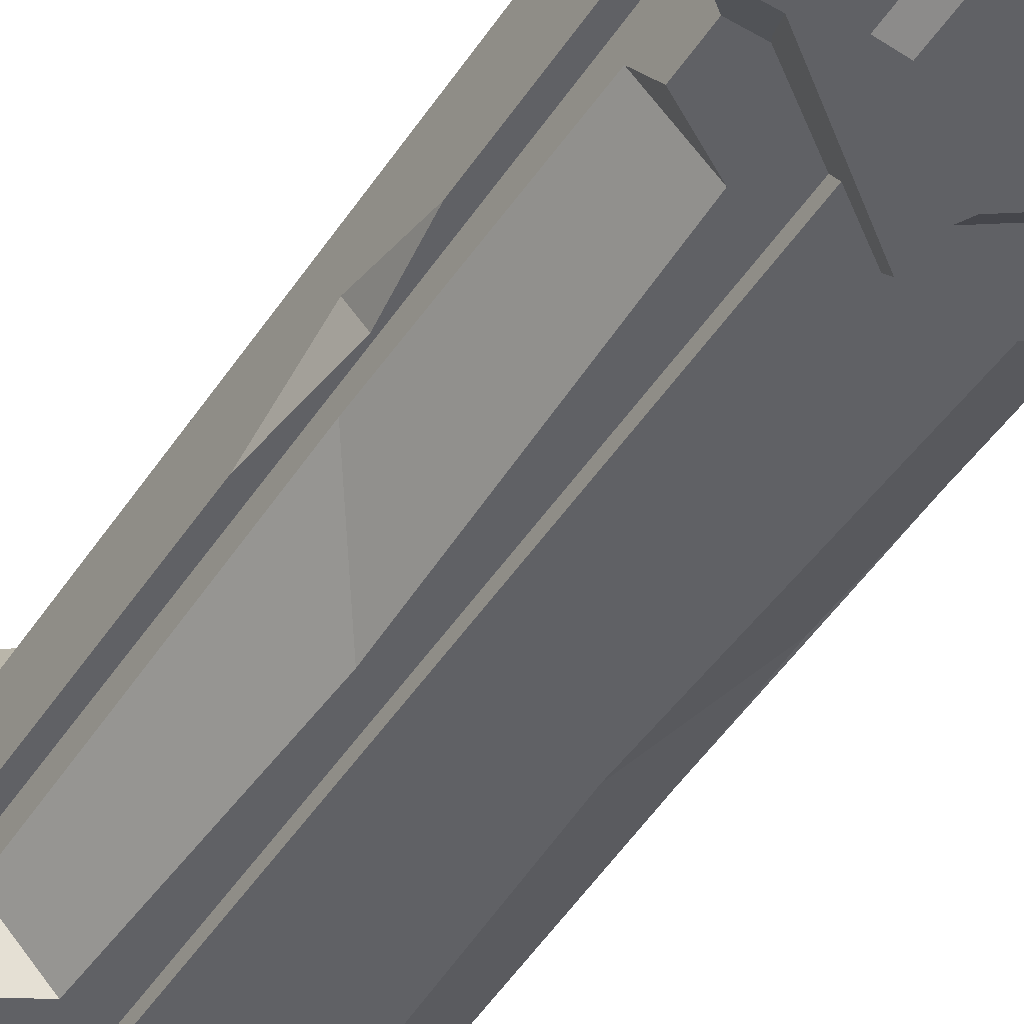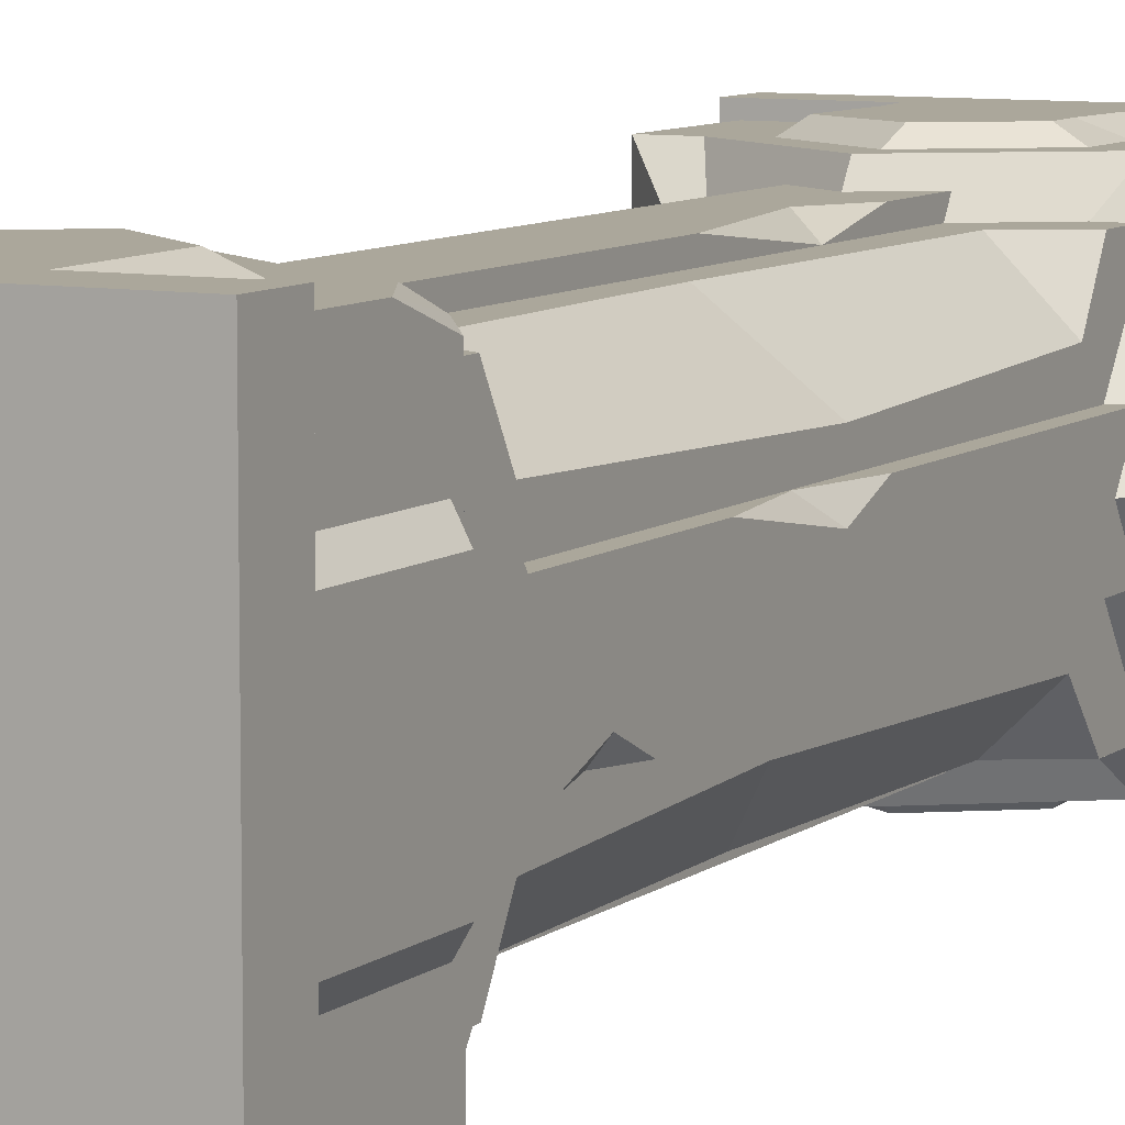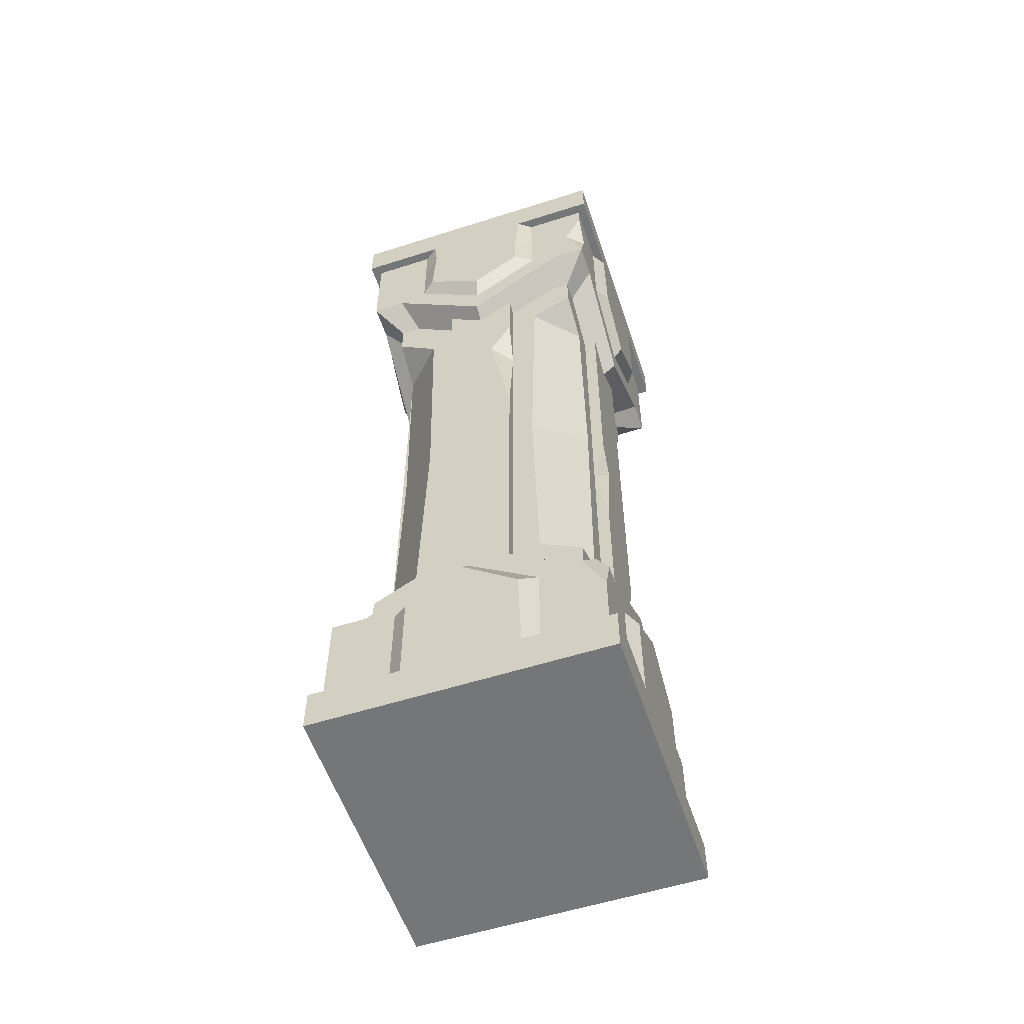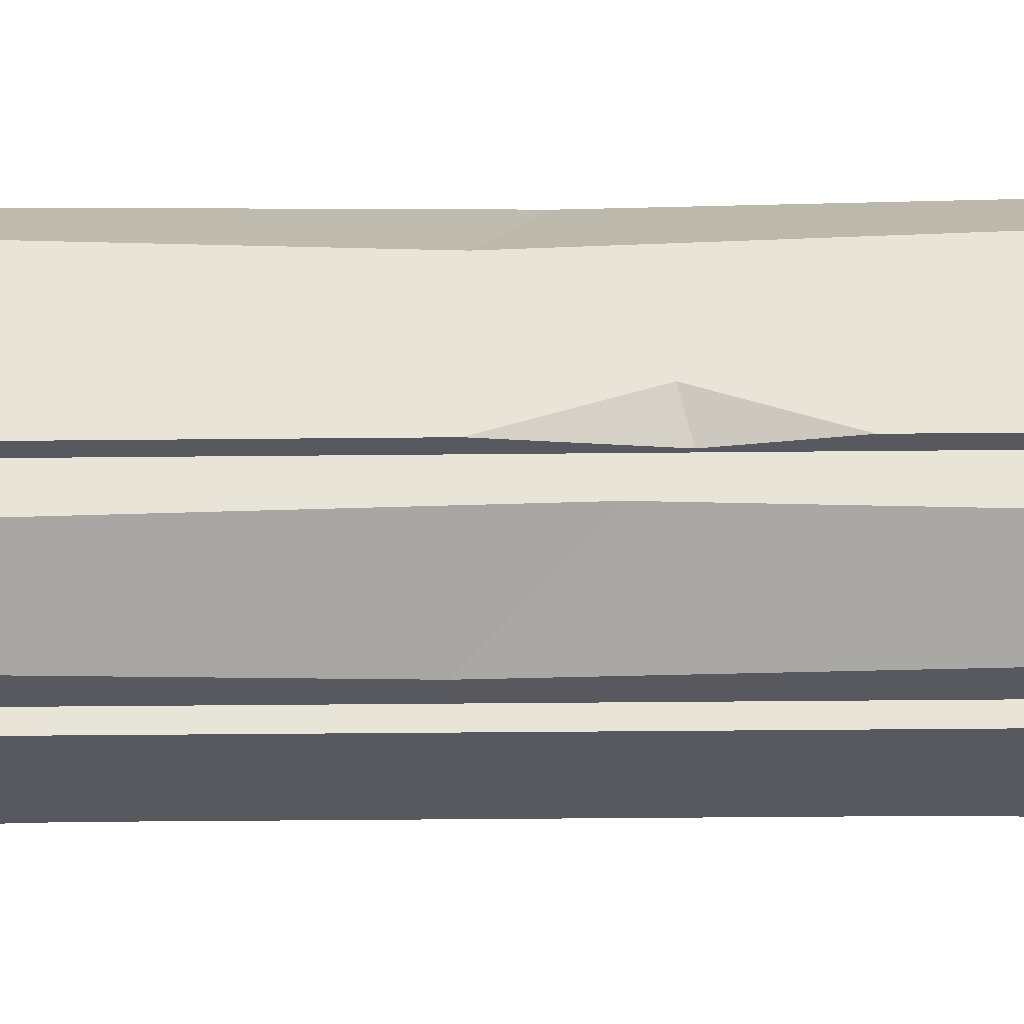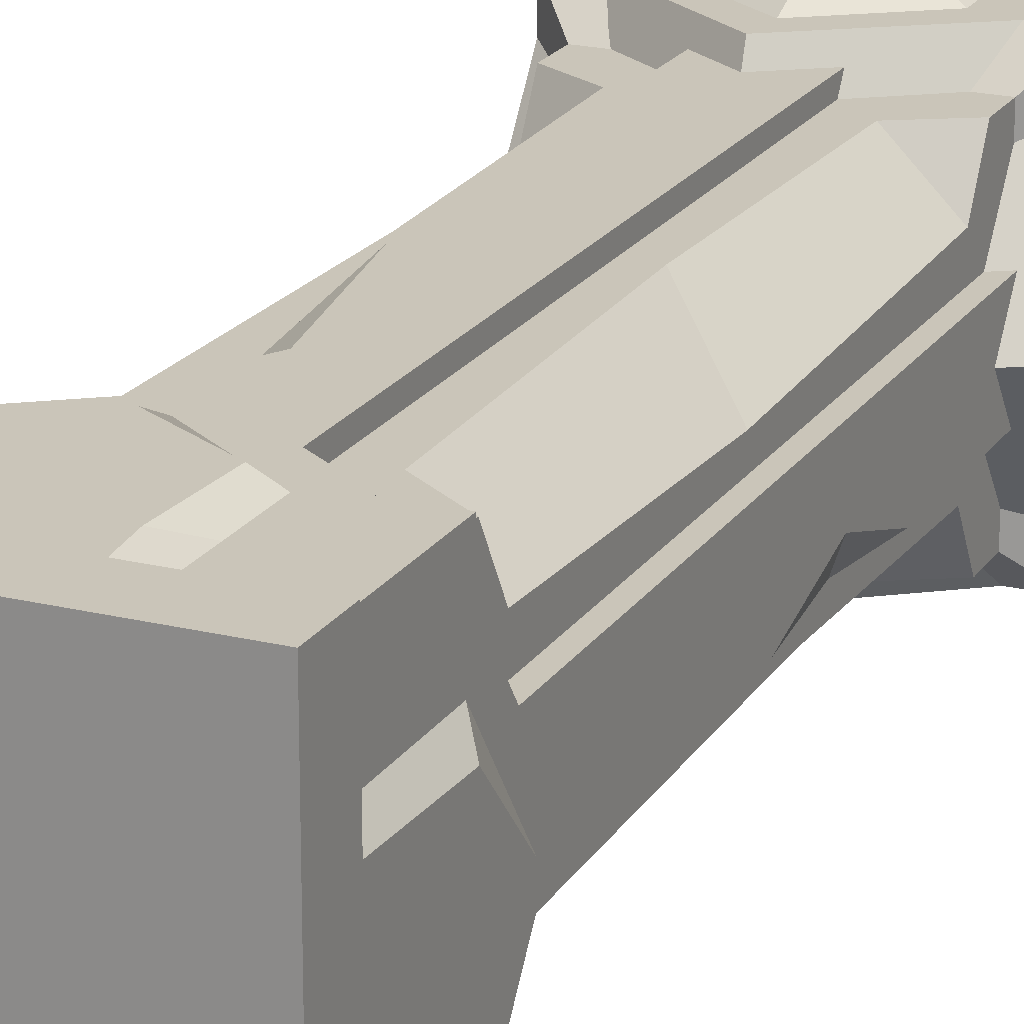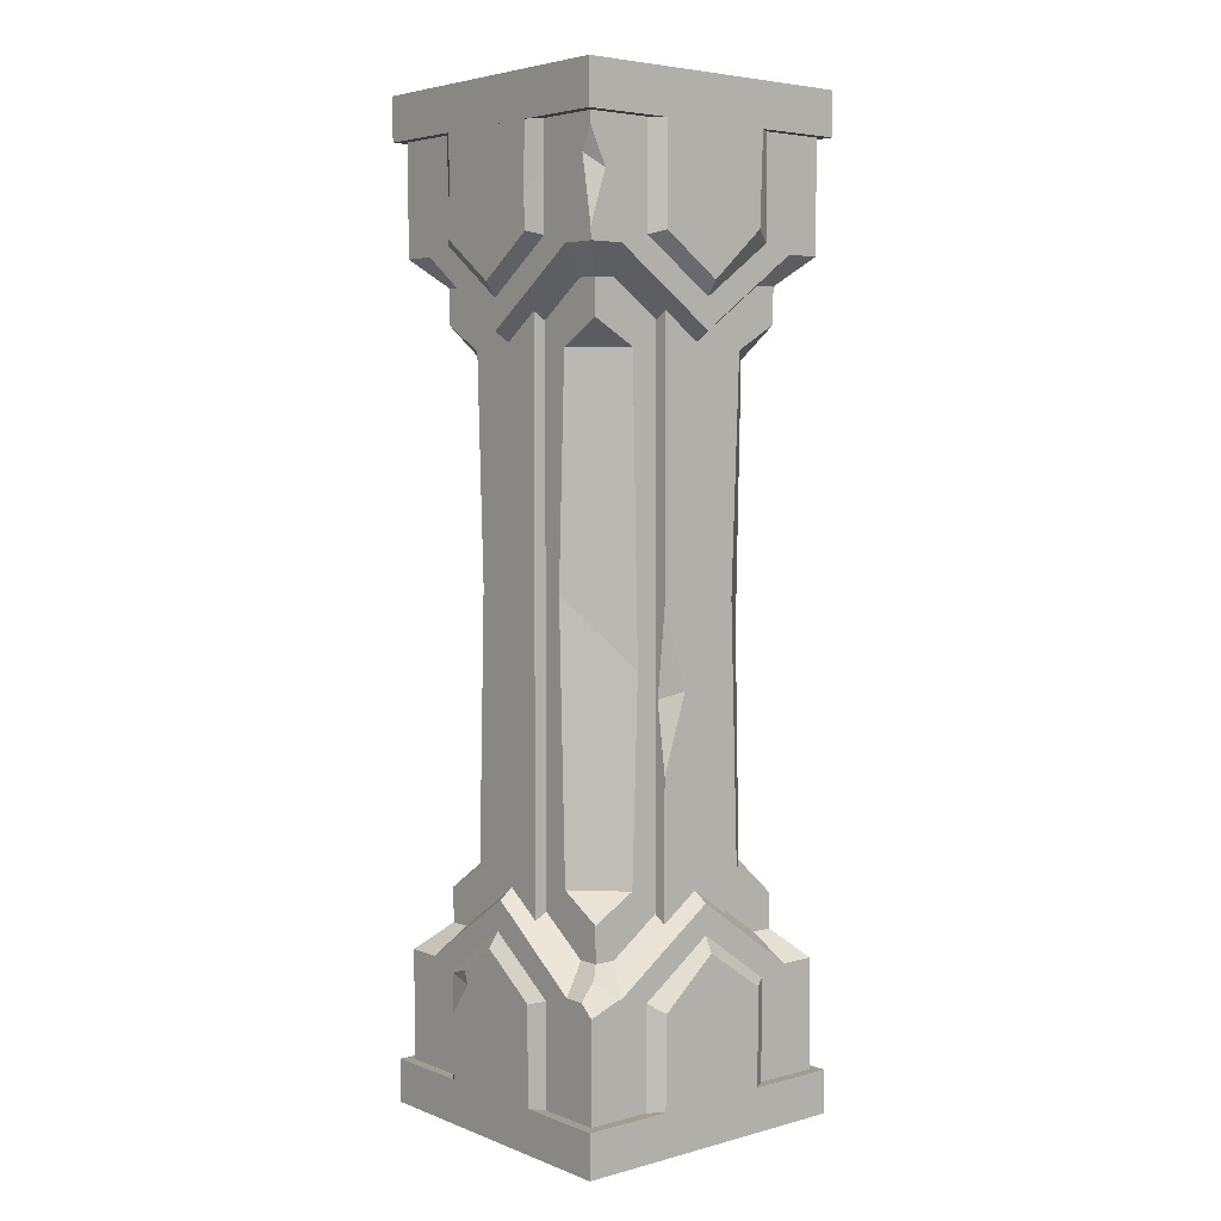
<metadata>
{"format":"obj","ext":"obj","renderer":"f3d","projection":"perspective","resolution":1024,"background":"white","views":[{"elev":-50.4,"azim":-32.6,"up":"+Z"},{"elev":8.1,"azim":27.0,"up":"+Z"},{"elev":-56.7,"azim":18.4,"up":"+Y"},{"elev":-30.3,"azim":-89.1,"up":"+Z"},{"elev":20.7,"azim":-155.9,"up":"+Z"},{"elev":4.8,"azim":-130.0,"up":"+Y"}]}
</metadata>
<code>
v 64.68 83.93 64.68
v 70 78.64 -70
v -70 72.58 -70
v -70 78.64 70
v -70 421.4 -70
v 70 421.4 -70
v 70 421.4 70
v -70 421.4 70
v 33.42 123.8 55.7
v 33.42 376.2 55.7
v -55.7 123.8 33.42
v -55.7 376.2 33.42
v -55.7 376.2 -33.42
v -55.7 123.8 -33.42
v 33.42 376.2 -55.7
v 33.42 123.8 -55.7
v 55.7 123.8 -33.42
v 55.7 371.1 -34.99
v 55.7 376.2 33.42
v 55.7 123.8 33.42
v 55.7 92.83 55.7
v 55.7 110.9 55.7
v 55.7 110.9 -55.7
v 55.7 92.83 -55.7
v -55.7 92.83 -55.7
v -55.7 92.83 55.7
v -55.7 110.9 55.7
v -55.7 110.9 -55.7
v 55.7 389.1 -55.7
v 55.7 389.1 55.7
v -33.42 372.6 55.7
v -33.42 123.8 55.7
v -33.42 123.8 -55.7
v -33.42 376.2 -55.7
v -55.7 389.1 -55.7
v -55.7 389.1 55.7
v 55.7 407.2 55.7
v -55.7 407.2 55.7
v -55.7 407.2 -55.7
v 55.7 407.2 -55.7
v 70 22.28 70
v 70 22.28 -70
v -70 22.28 -70
v -70 22.28 70
v 75.18 0 -75.18
v 75.18 0 75.18
v 75.18 22.28 -75.18
v 75.18 22.28 75.18
v -75.18 22.28 -75.18
v -75.18 0 -75.18
v -75.18 0 75.18
v -75.18 22.28 75.18
v -70 477.7 -70
v 70 477.7 -70
v 70 477.7 70
v -70 477.7 70
v -75.18 500 -75.18
v -75.18 477.7 -75.18
v 75.18 500 -75.18
v 75.18 477.7 -75.18
v 75.18 477.7 75.18
v 75.18 500 75.18
v -75.18 477.7 75.18
v -75.18 500 75.18
v 36.92 74.13 70
v -0.000159 100.5 70
v -36.92 74.13 70
v -36.92 22.28 70
v 36.92 22.28 70
v 28 69.52 75.18
v -1.074 93 75.18
v -29.5 71.93 75.18
v -29.5 22.28 75.18
v 29.5 22.28 75.18
v -52.18 78.64 70
v 1.504 115.9 70
v -59.82 82 55.7
v 0 125 55.7
v 52.18 78.64 70
v 59.82 82 55.7
v -19.22 92.83 62.28
v 19.22 92.83 62.28
v -19.22 407.2 62.28
v 19.22 407.2 62.28
v -19.22 407.2 -62.28
v 19.22 407.2 -62.28
v -19.22 92.83 -62.28
v 19.22 92.83 -62.28
v 52.18 78.64 -70
v -2.058 115.9 -70
v 59.82 82 -55.7
v -0 125 -55.7
v -52.18 78.64 -70
v -59.82 82 -55.7
v -36.92 74.13 -70
v 0.000159 100.5 -70
v 36.92 74.13 -70
v 36.92 22.28 -70
v -36.92 22.28 -70
v -29.5 71.93 -75.18
v 0.000159 93 -75.18
v 17.74 71.93 -75.18
v 29.5 22.28 -75.18
v -29.5 22.28 -75.18
v -52.18 421.4 -70
v 0 384.1 -70
v -59.82 418 -55.7
v 0 375 -55.7
v 52.18 421.4 -70
v 59.82 418 -55.7
v 36.92 425.9 -70
v -0.000159 399.5 -70
v -36.92 425.9 -70
v -36.92 477.7 -70
v 36.92 477.7 -70
v 29.5 428.1 -75.18
v -0.000159 407 -75.18
v -29.5 428.1 -75.18
v -29.5 477.7 -75.18
v 29.5 477.7 -75.18
v 52.18 421.4 70
v -0 384.1 70
v 59.82 418 55.7
v 0 375 55.7
v -52.18 421.4 70
v -59.82 418 55.7
v -36.92 425.9 70
v 0.000159 399.5 70
v 36.92 425.9 70
v 36.92 477.7 70
v -36.92 477.7 70
v -29.5 428.1 75.18
v 1.104 410.1 75.18
v 27.41 428.9 75.18
v 29.5 477.7 75.18
v -29.5 477.7 75.18
v -70 425.9 -36.92
v -70 399.5 0.000159
v -70 425.9 36.92
v -70 477.7 36.92
v -70 477.7 -36.92
v -75.18 428.1 -29.5
v -75.18 407 0.000159
v -75.18 431.7 27.89
v -75.18 477.7 29.5
v -75.18 477.7 -29.5
v 70 425.9 36.92
v 70 399.5 -0.000159
v 70 425.9 -36.92
v 70 477.7 -36.92
v 70 477.7 36.92
v 75.18 430.3 27.07
v 75.18 407 -0.000159
v 75.18 428.1 -29.5
v 75.18 477.7 -29.5
v 75.18 477.7 29.5
v -70 74.13 36.92
v -70 100.5 -0.000159
v -70 74.13 -36.92
v -70 22.28 -36.92
v -70 22.28 36.92
v -75.18 71.93 29.5
v -75.18 93 -1.105
v -75.18 68.82 -29.08
v -75.18 22.28 -29.5
v -75.18 22.28 29.5
v -70 78.64 -52.18
v -70 115.9 0
v -55.7 82 -59.82
v -55.7 125 0
v -70 78.64 52.18
v -55.7 82 59.82
v 70 421.4 -52.18
v 70 384.1 2.059
v 55.7 418 -59.82
v 55.7 375 -0
v 70 421.4 52.18
v 55.7 418 59.82
v -62.28 92.83 -19.22
v -62.28 92.83 19.22
v -62.28 407.2 -19.22
v -62.28 407.2 19.22
v 62.28 407.2 -19.22
v 62.28 407.2 19.22
v 62.28 92.83 -19.22
v 62.28 92.83 19.22
v -70 421.4 52.18
v -70 384.1 -0
v -55.7 418 59.82
v -55.7 375 -0
v -70 421.4 -52.18
v -55.7 418 -59.82
v 70 78.64 52.18
v 70 115.9 0
v 55.7 82 59.82
v 55.7 125 0
v 70 78.64 -52.18
v 55.7 82 -59.82
v 70 74.13 -36.92
v 70 100.5 0.000159
v 70 74.13 36.92
v 70 22.28 36.92
v 70 22.28 -36.92
v 75.18 71.93 -29.5
v 75.18 93 0.000159
v 75.18 71.93 29.5
v 75.18 22.28 29.5
v 75.18 22.28 -29.5
v -62.28 259 -19.22
v -62.28 177.2 -19.22
v -62.28 216.4 -6.665
v -57.22 212.8 -19.22
v 19.22 269.3 62.28
v 19.22 359 62.28
v 7.393 337.1 62.28
v 19.22 326.9 55.73
v 62.28 126.6 -19.22
v 62.28 163.2 -19.22
v 62.28 146.9 -11.9
v 56.49 147.6 -19.22
v 62.28 263.7 19.22
v 62.28 194.1 19.22
v 62.28 243.3 11.14
v 56.19 231.9 19.22
v 35.26 73.64 -71.16
v 20.13 78.62 -75.18
v 29.5 55.11 -75.18
v 58.41 78.64 70
v 70 78.64 61.95
v 70 55.55 70
v -70 78.64 -53.78
v -62.81 78.64 -70
v -61.47 87.11 -61.47
v 36.92 453 -70
v 28.49 461.7 -75.18
v -28.49 446.4 -75.18
v -36.92 453 -70
v -36.92 451.5 70
v -27.84 462.5 75.18
v 26.79 443.2 75.18
v 36.92 451.5 70
v 30.46 242.3 55.7
v 55.7 257.8 29.03
v 55.7 224.4 -29.76
v 29.29 262.3 -55.7
v -29.29 262.3 -55.7
v -55.7 226.8 -30.21
v -55.7 257.8 29.03
v -30.46 240.6 55.7
v 70 466.3 70
v 70 446.7 61.66
v 60.32 445.8 70
v -70 427.5 -70
v -70 471.4 -70
v -70 453.6 -61.6
v -64.21 460.2 -70
f 249 242 10 31
f 247 248 12 13
f 245 246 34 15
f 243 244 18 19
f 21 22 27 26
f 23 24 25 28
f 21 24 23 22
f 25 26 27 28
f 29 15 34 35
f 10 30 36 31
f 30 19 18 29
f 35 13 12 36
f 12 248 249 31
f 242 243 19 10
f 246 247 13 34
f 244 245 15 18
f 31 36 12
f 27 32 11
f 9 22 20
f 30 10 19
f 33 28 14
f 35 34 13
f 23 16 17
f 15 29 18
f 36 30 37 38
f 35 36 38 39
f 39 40 29 35
f 30 29 40 37
f 27 22 9 32
f 28 27 11 14
f 33 16 23 28
f 22 23 17 20
f 230 41 42 2
f 2 229 230
f 232 2 42 3
f 43 3 42
f 3 43 44 231
f 44 4 231
f 41 230 44
f 44 230 228 4
f 53 54 6 254
f 254 6 256
f 6 5 253 256
f 251 7 6 54
f 54 55 250 251
f 7 252 8
f 56 8 252 250
f 55 56 250
f 5 8 253
f 255 253 8 56
f 56 53 254 255
f 24 2 232 233
f 24 233 25
f 229 2 24 1
f 1 24 21
f 231 4 26 25
f 233 231 25
f 26 4 228 21
f 1 21 228
f 37 7 8 38
f 8 5 39 38
f 39 5 6 40
f 6 7 37 40
f 46 45 47 48
f 47 45 50 49
f 50 51 52 49
f 51 46 48 52
f 42 41 48 47
f 47 49 43 42
f 44 43 49 52
f 52 48 41 44
f 57 59 60 58
f 61 60 59 62
f 61 62 64 63
f 58 63 64 57
f 58 60 54 53
f 55 54 60 61
f 61 63 56 55
f 53 56 63 58
f 46 51 50 45
f 57 64 62 59
f 70 71 72
f 70 72 73 74
f 65 66 71 70
f 66 67 72 71
f 67 68 73 72
f 69 65 70 74
f 79 76 75
f 75 76 78 77
f 76 79 80 78
f 83 81 82 213
f 213 215 83
f 83 215 214 84
f 85 86 88 87
f 213 82 88 86
f 213 86 216
f 214 216 86 84
f 87 81 83 85
f 93 90 89
f 89 90 92 91
f 90 93 94 92
f 100 101 226 102
f 100 102 104
f 95 96 101 100
f 97 225 96
f 96 225 226 101
f 97 98 225
f 227 225 98 103
f 99 95 100 104
f 109 106 105
f 105 106 108 107
f 106 109 110 108
f 116 117 118
f 235 236 119 120
f 111 112 117 116
f 112 113 118 117
f 236 237 114 119
f 115 234 235 120
f 125 122 121
f 121 122 124 123
f 122 125 126 124
f 132 133 134
f 239 240 135 136
f 127 128 133 132
f 128 129 134 133
f 240 241 130 135
f 131 238 239 136
f 142 143 144
f 142 144 145 146
f 137 138 143 142
f 138 139 144 143
f 139 140 145 144
f 141 137 142 146
f 152 153 154
f 152 154 155 156
f 147 148 153 152
f 148 149 154 153
f 149 150 155 154
f 151 147 152 156
f 162 163 164
f 162 164 165 166
f 157 158 163 162
f 158 159 164 163
f 159 160 165 164
f 161 157 162 166
f 171 168 167
f 167 168 170 169
f 168 171 172 170
f 177 174 173
f 173 174 176 175
f 174 177 178 176
f 210 179 180 211
f 180 182 181 211
f 181 209 211
f 218 183 184 223
f 222 186 185 217
f 217 219 222
f 222 219 218 223
f 184 221 223
f 182 180 186 222
f 222 224 182
f 182 224 221 184
f 217 185 179 210
f 217 210 220
f 209 181 183 218
f 209 218 212
f 210 212 218 220
f 191 188 187
f 187 188 190 189
f 188 191 192 190
f 197 194 193
f 193 194 196 195
f 194 197 198 196
f 204 205 206
f 204 206 207 208
f 199 200 205 204
f 200 201 206 205
f 201 202 207 206
f 203 199 204 208
f 209 212 211
f 211 212 210
f 213 216 215
f 215 216 214
f 219 220 218
f 217 220 219
f 221 224 223
f 223 224 222
f 226 225 102
f 225 227 102
f 104 102 227 103
f 230 229 1
f 228 230 1
f 233 232 3
f 3 231 233
f 235 234 111 116
f 116 118 236 235
f 113 237 236 118
f 239 238 127 132
f 132 134 240 239
f 129 241 240 134
f 9 20 243 242
f 20 17 244 243
f 17 16 245 244
f 16 33 246 245
f 33 14 247 246
f 14 11 248 247
f 249 248 11 32
f 32 9 242 249
f 250 252 251
f 251 252 7
f 254 256 255
f 255 256 253

</code>
